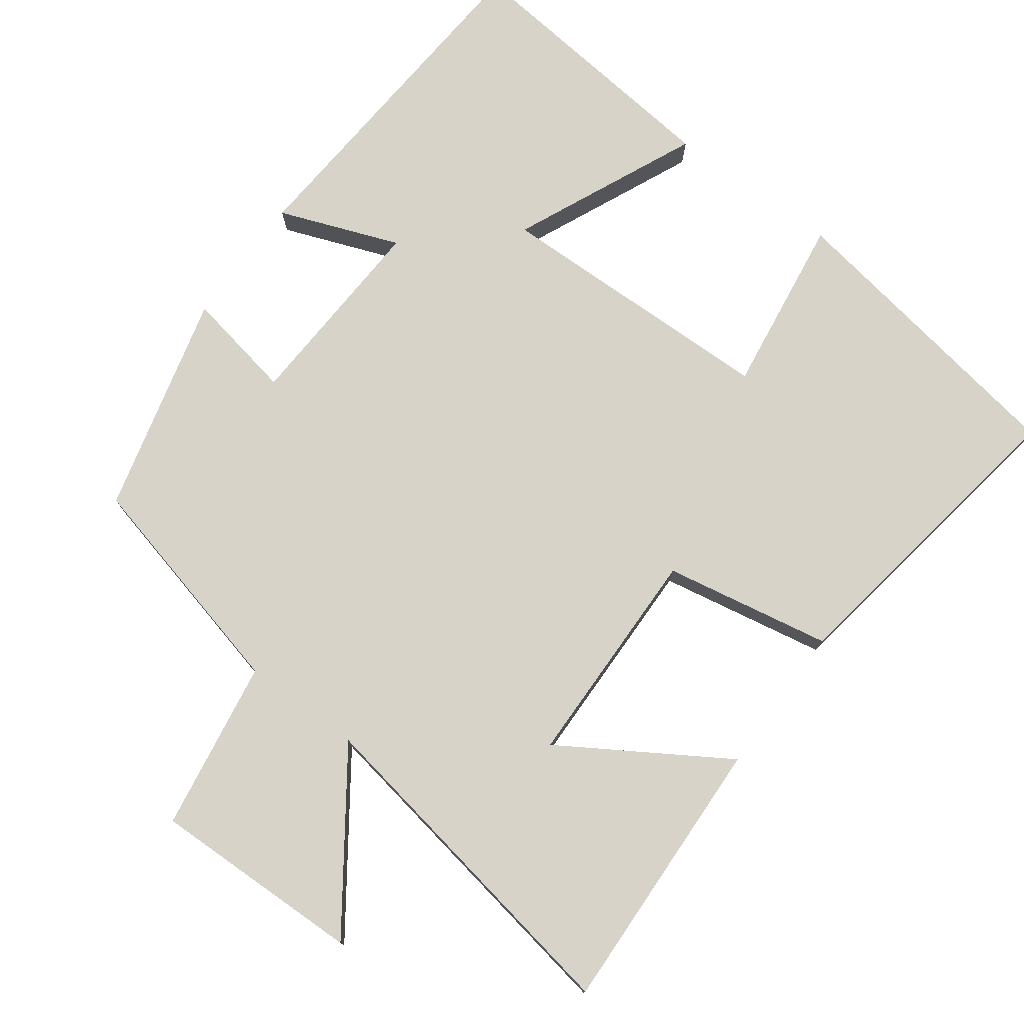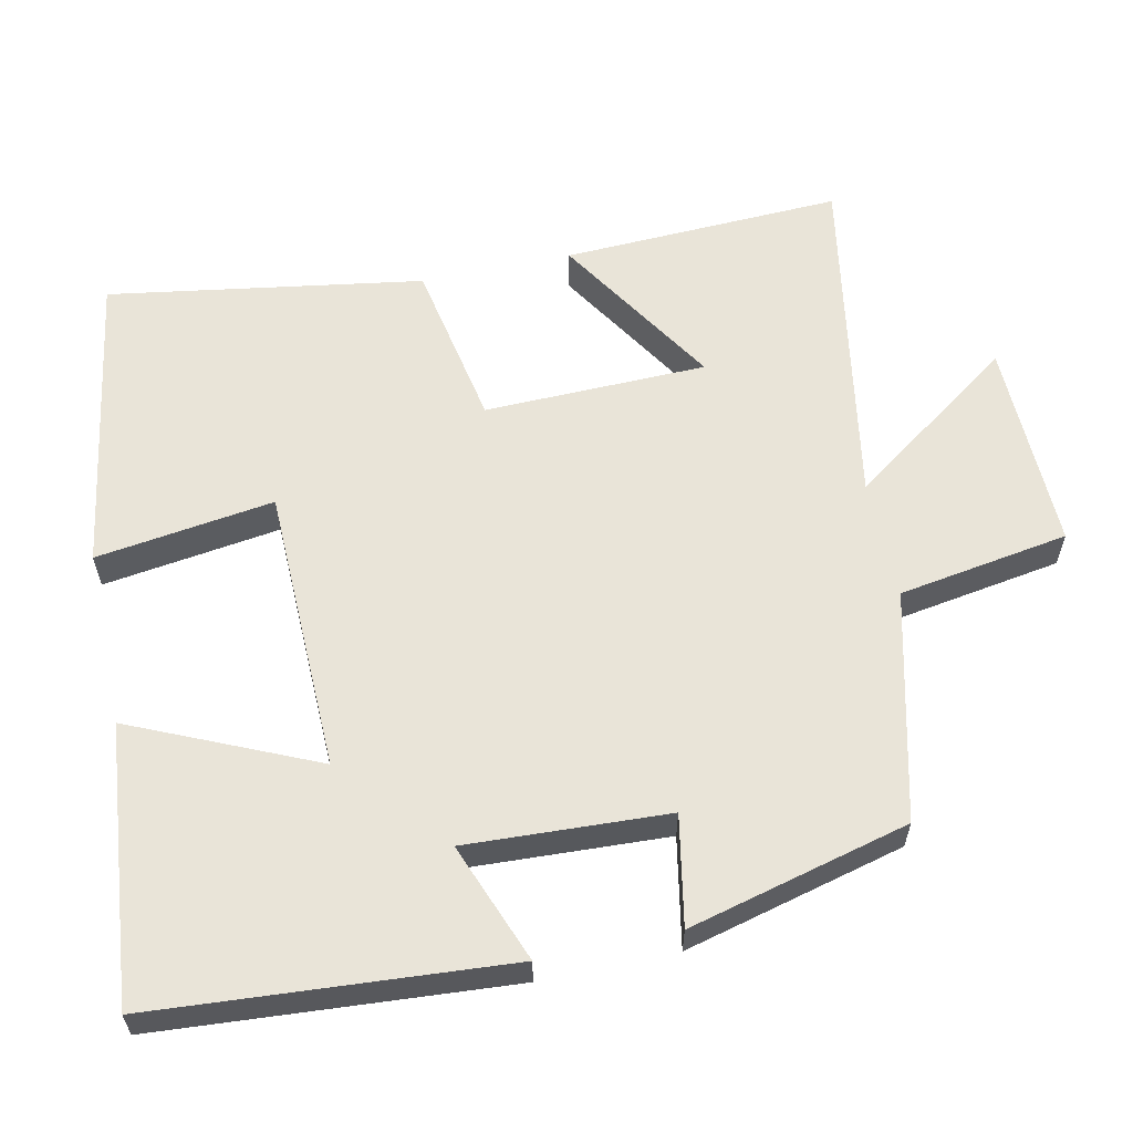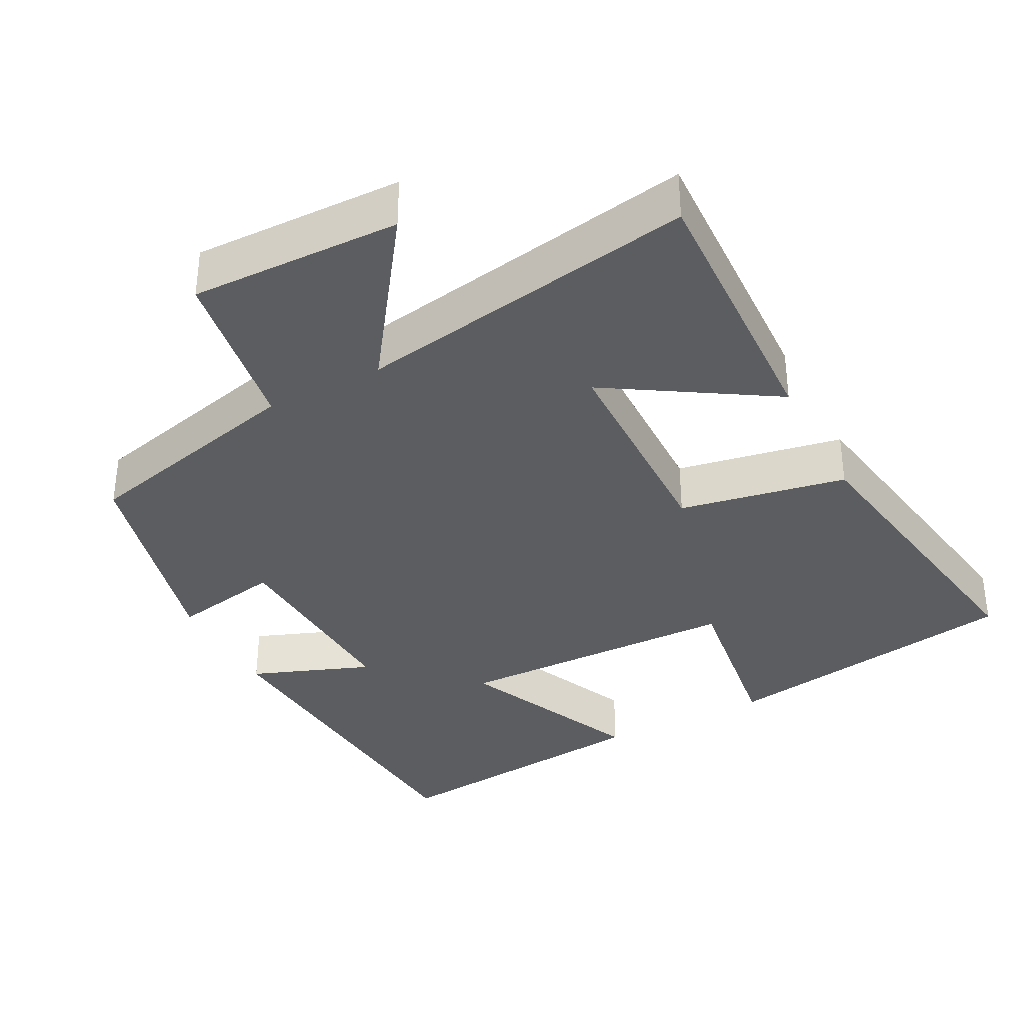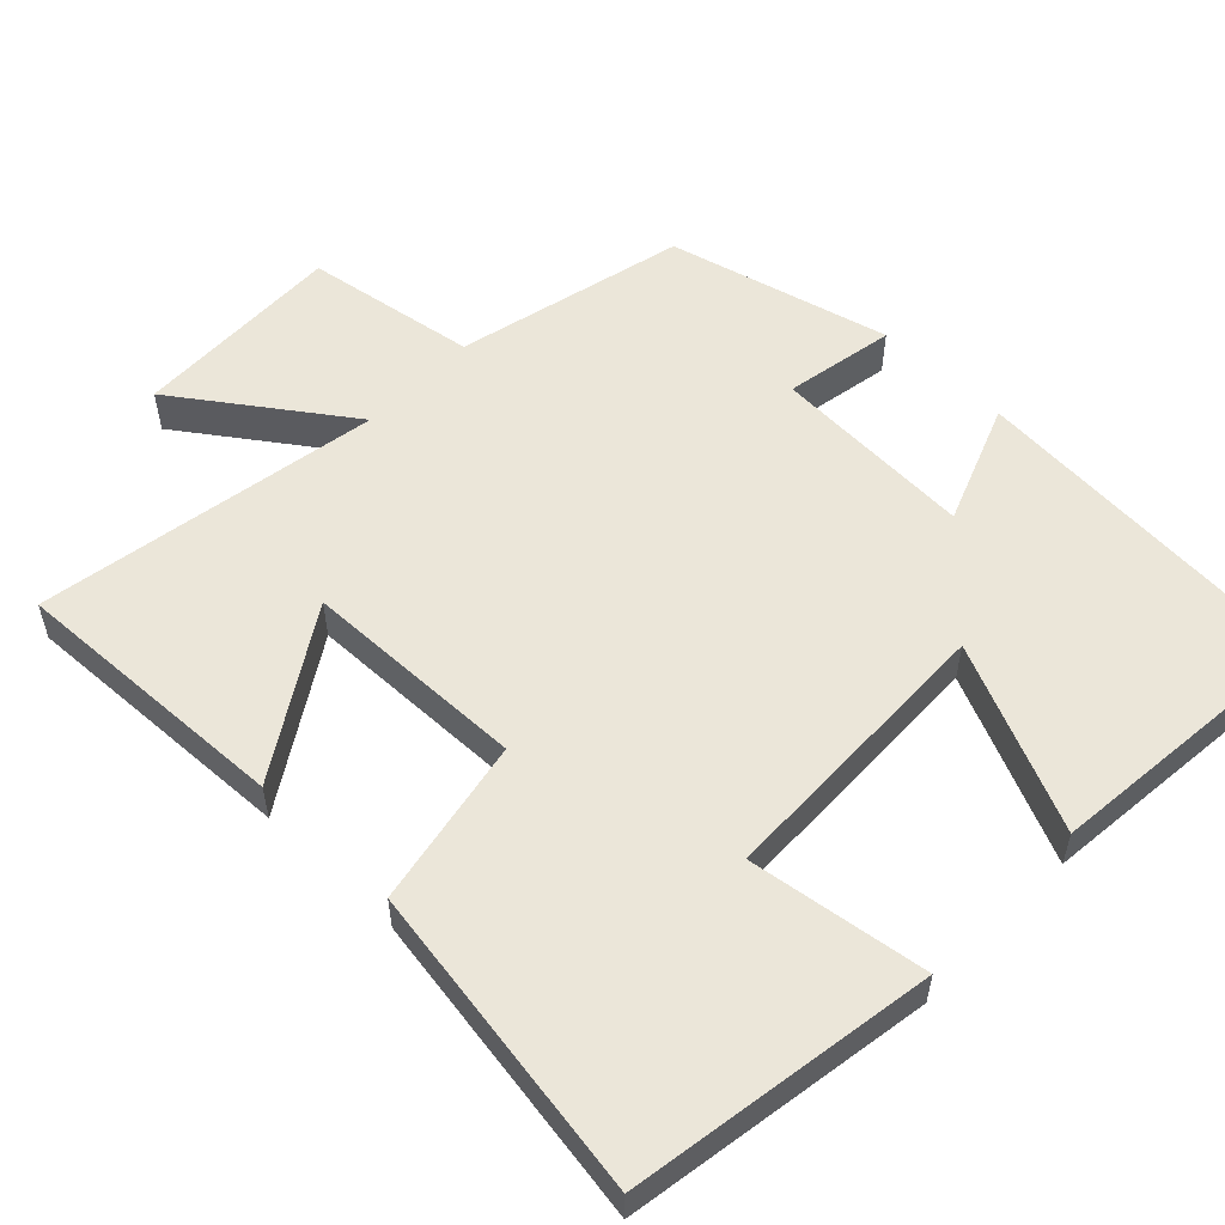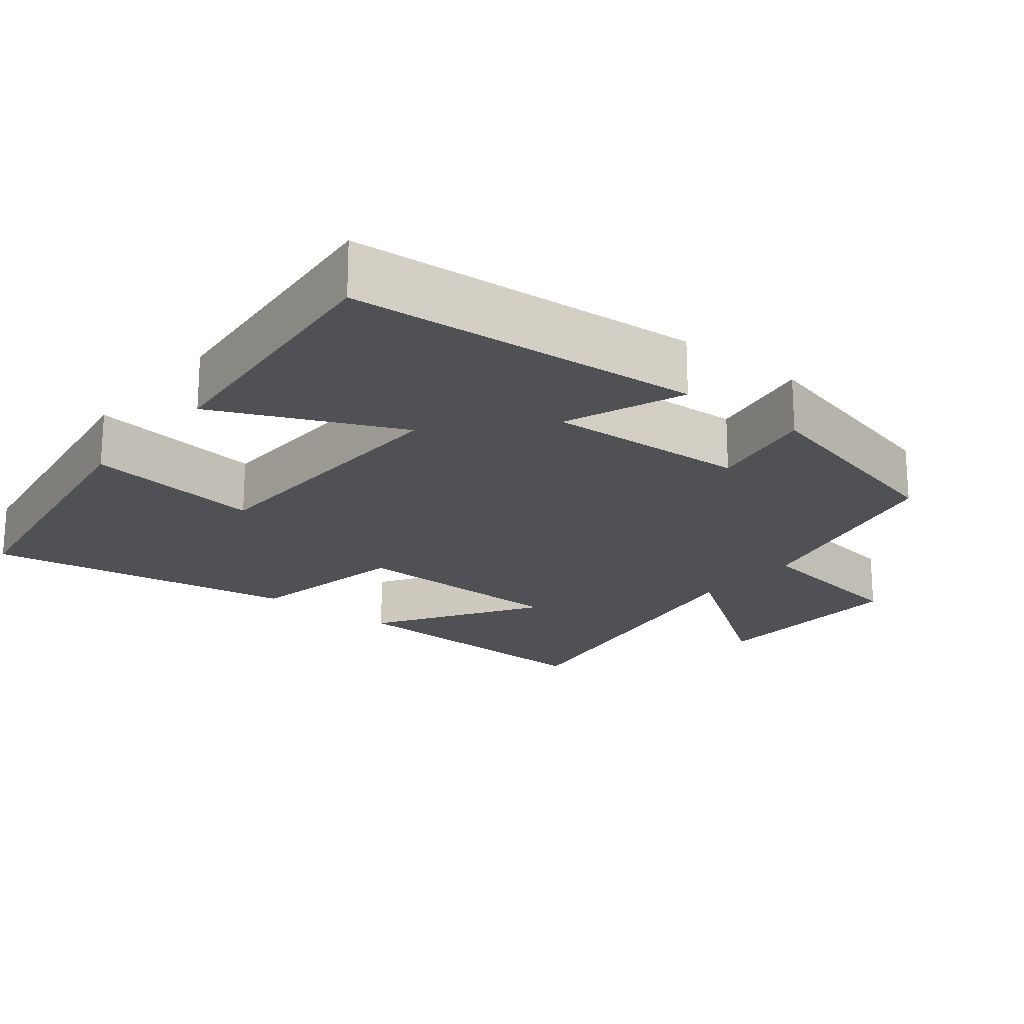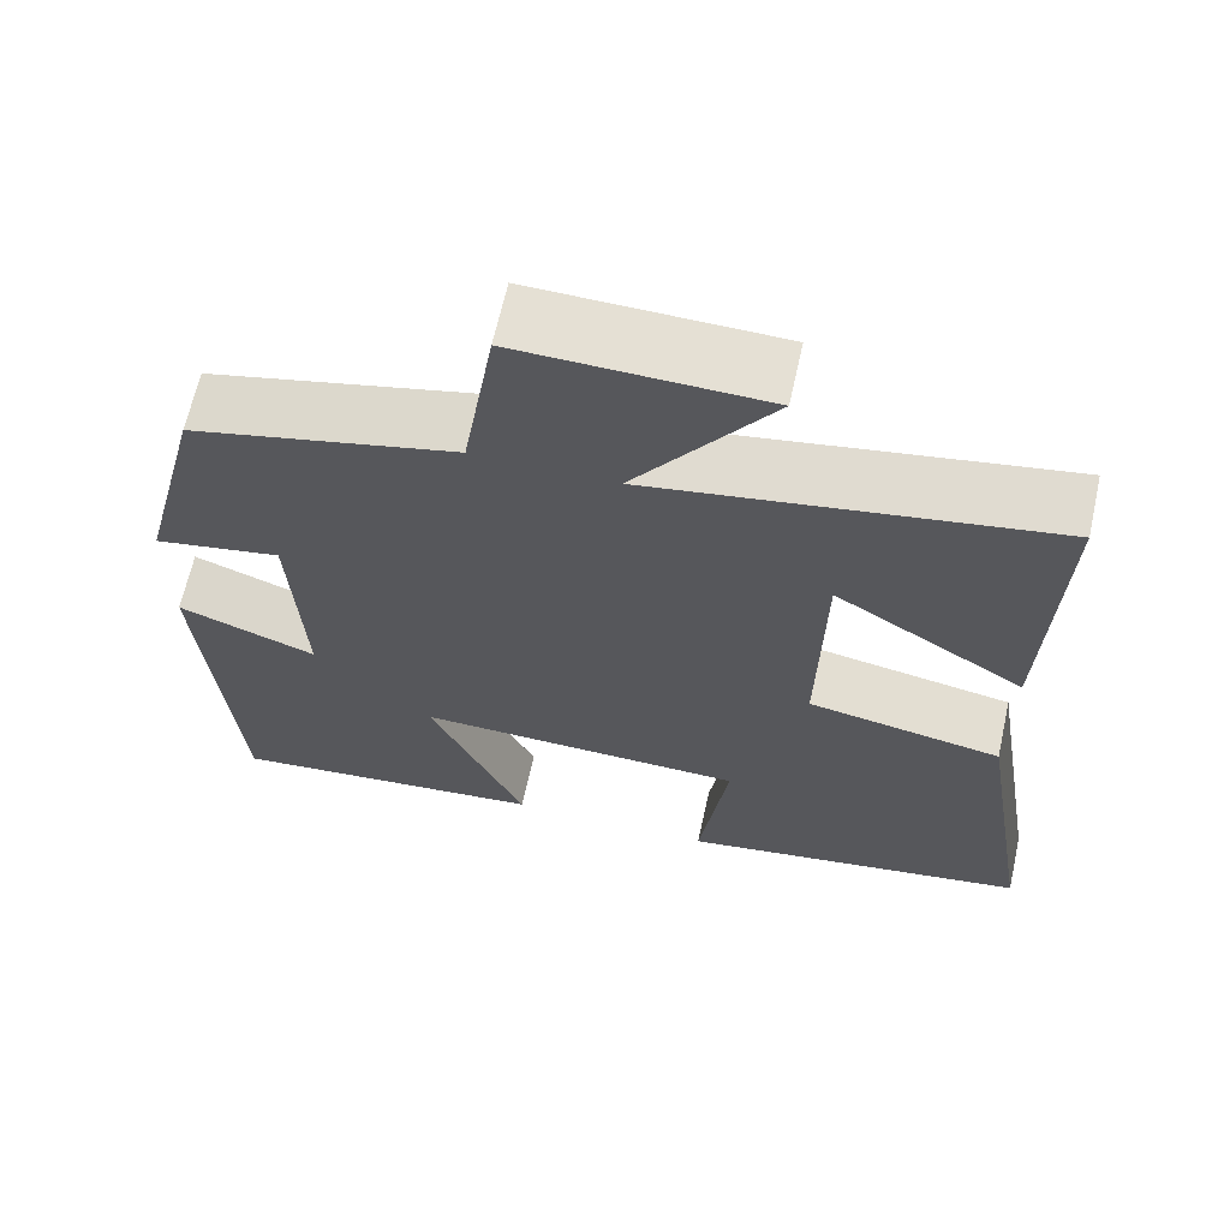
<metadata>
{"format":"obj","ext":"obj","renderer":"f3d","projection":"perspective","resolution":1024,"background":"white","views":[{"elev":76.6,"azim":36.4,"up":"+Y"},{"elev":59.9,"azim":-102.2,"up":"+Y"},{"elev":-35.7,"azim":27.6,"up":"+Y"},{"elev":55.5,"azim":133.7,"up":"+Y"},{"elev":-20.0,"azim":-128.9,"up":"+Y"},{"elev":65.5,"azim":12.5,"up":"+Z"}]}
</metadata>
<code>
v 0.515 0.07 0.581
v 0.5 0.07 0.201
v 0.279 0.07 0.339
v 0.273 0.07 0.037
v 0.5 0.07 -0.005
v 0.569 0.07 -0.432
v 0.156 0.07 -0.5
v 0.19 0.07 -0.258
v -0.198 0.07 -0.25
v -0.086 0.07 -0.5
v -0.464 0.07 -0.539
v -0.5 0.07 -0.06
v -0.337 0.07 -0.122
v -0.351 0.07 0.152
v -0.5 0.07 0.124
v -0.424 0.07 0.424
v -0.114 0.07 0.5
v -0.077 0.07 0.732
v 0.209 0.07 0.726
v 0.05 0.07 0.5
v 0.515 0 0.581
v 0.5 0 0.201
v 0.279 0 0.339
v 0.273 0 0.037
v 0.5 0 -0.005
v 0.569 0 -0.432
v 0.156 0 -0.5
v 0.19 0 -0.258
v -0.198 0 -0.25
v -0.086 0 -0.5
v -0.464 0 -0.539
v -0.5 0 -0.06
v -0.337 0 -0.122
v -0.351 0 0.152
v -0.5 0 0.124
v -0.424 0 0.424
v -0.114 0 0.5
v -0.077 0 0.732
v 0.209 0 0.726
v 0.05 0 0.5
f 17 18 19 20
f 15 16 17 20
f 14 15 20 1
f 13 14 1
f 10 11 12 13
f 9 10 13
f 8 9 13
f 5 6 7 8
f 4 5 8 13
f 3 4 13
f 1 2 3
f 1 3 13
f 40 39 38 37
f 40 37 36 35
f 21 40 35 34
f 21 34 33
f 33 32 31 30
f 33 30 29
f 33 29 28
f 28 27 26 25
f 33 28 25 24
f 33 24 23
f 23 22 21
f 33 23 21
f 1 21 22 2
f 2 22 23 3
f 3 23 24 4
f 4 24 25 5
f 5 25 26 6
f 6 26 27 7
f 7 27 28 8
f 8 28 29 9
f 9 29 30 10
f 10 30 31 11
f 11 31 32 12
f 12 32 33 13
f 13 33 34 14
f 14 34 35 15
f 15 35 36 16
f 16 36 37 17
f 17 37 38 18
f 18 38 39 19
f 19 39 40 20
f 20 40 21 1

</code>
